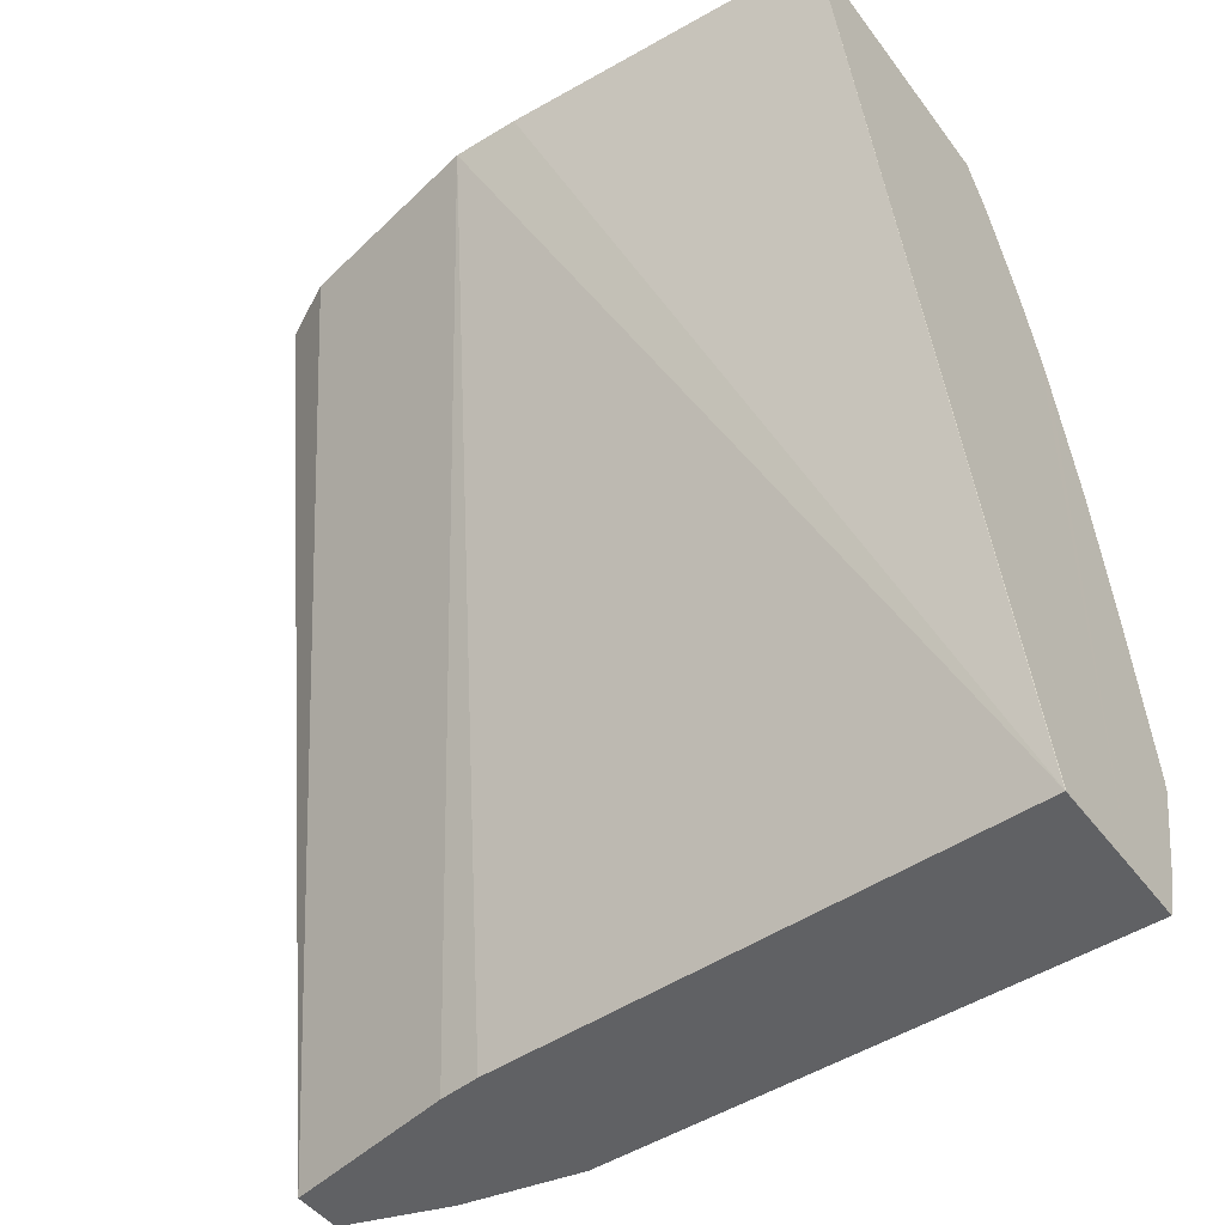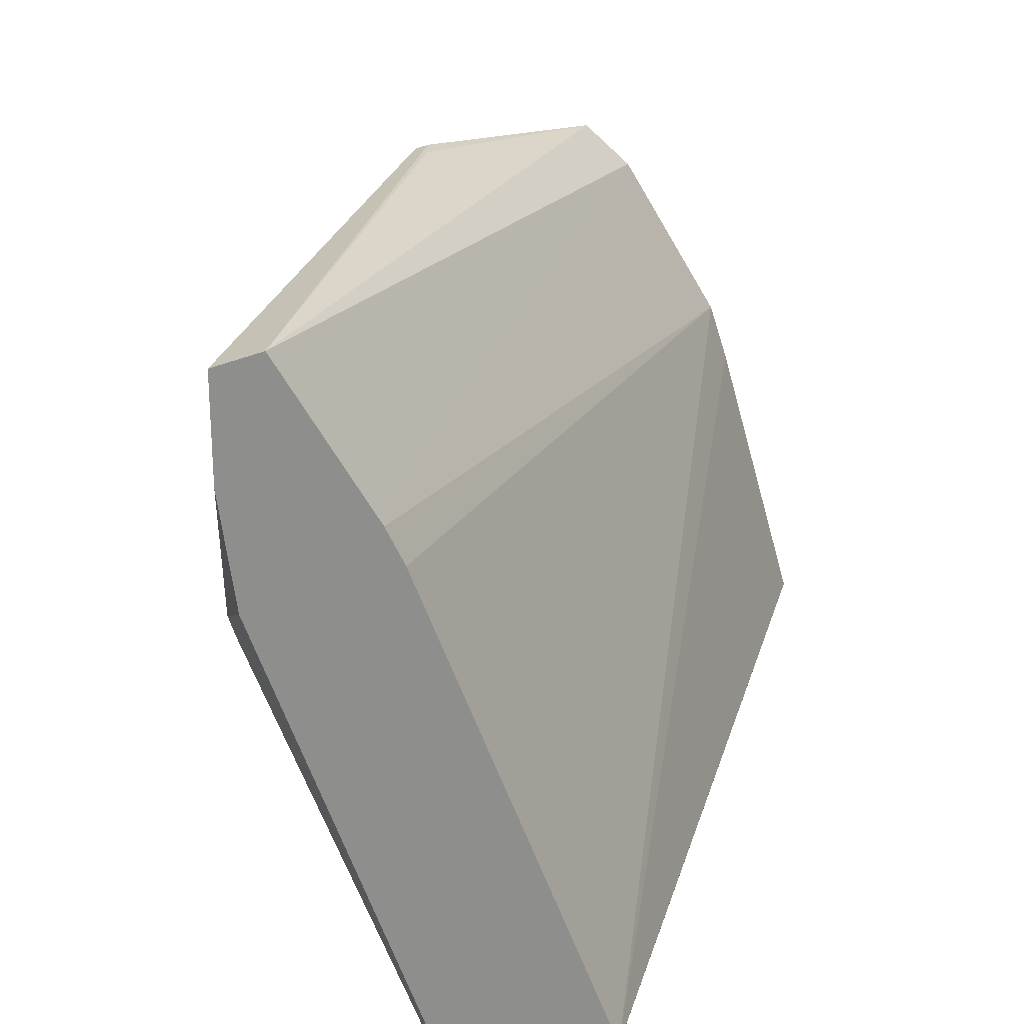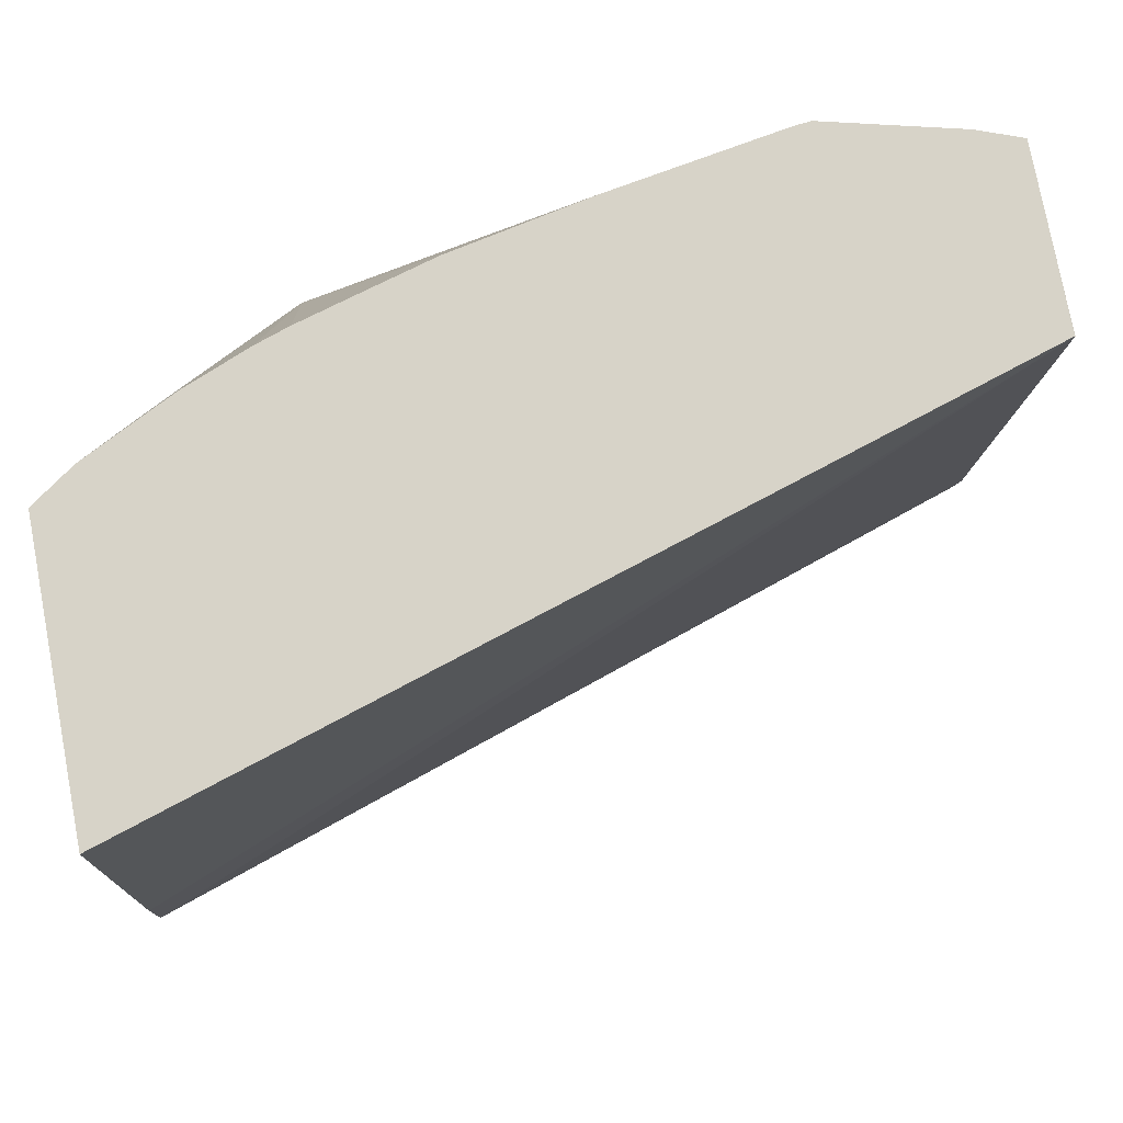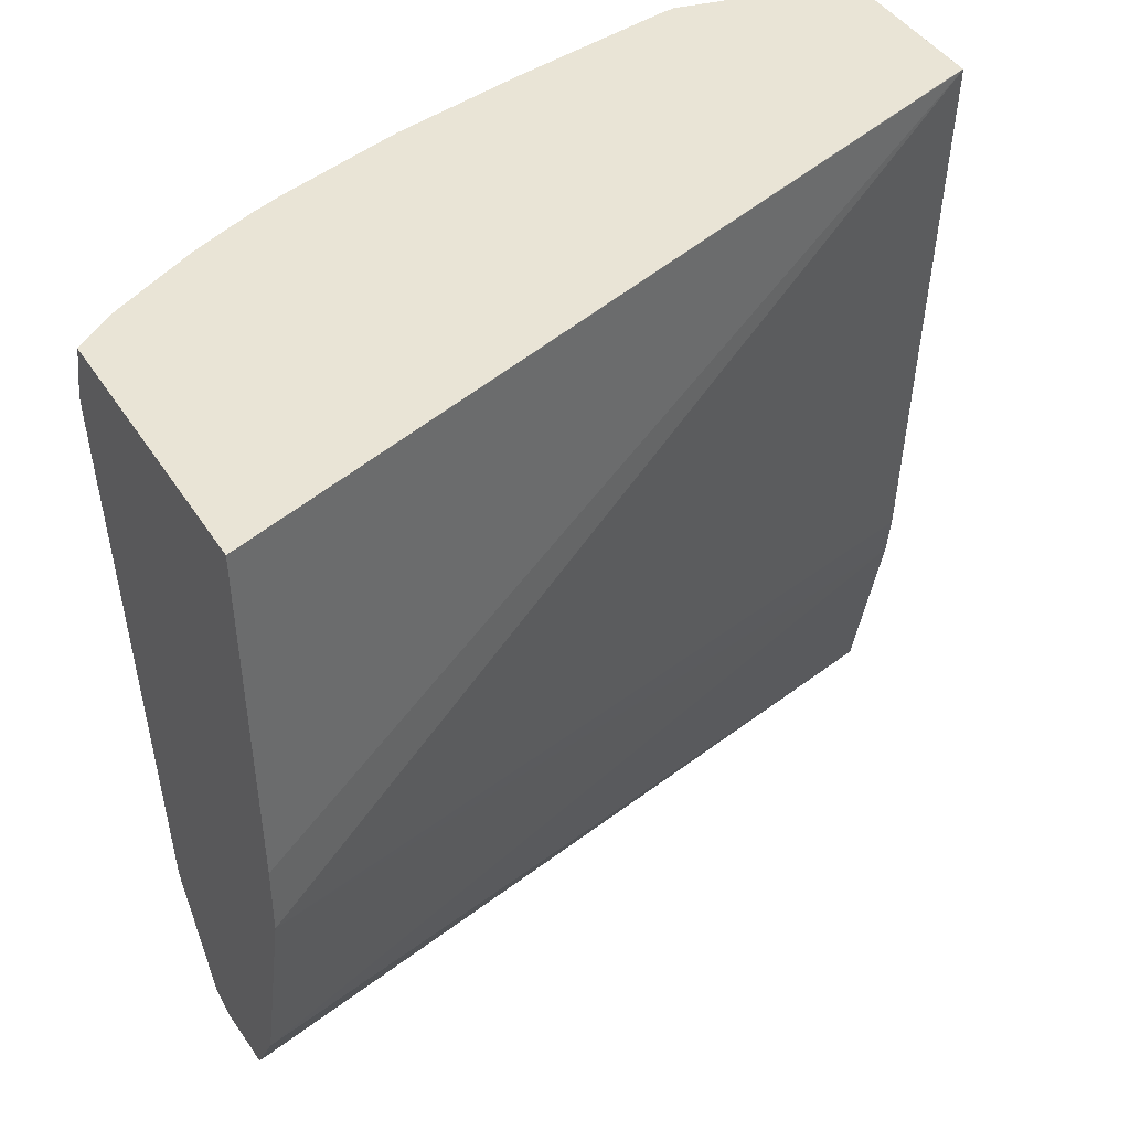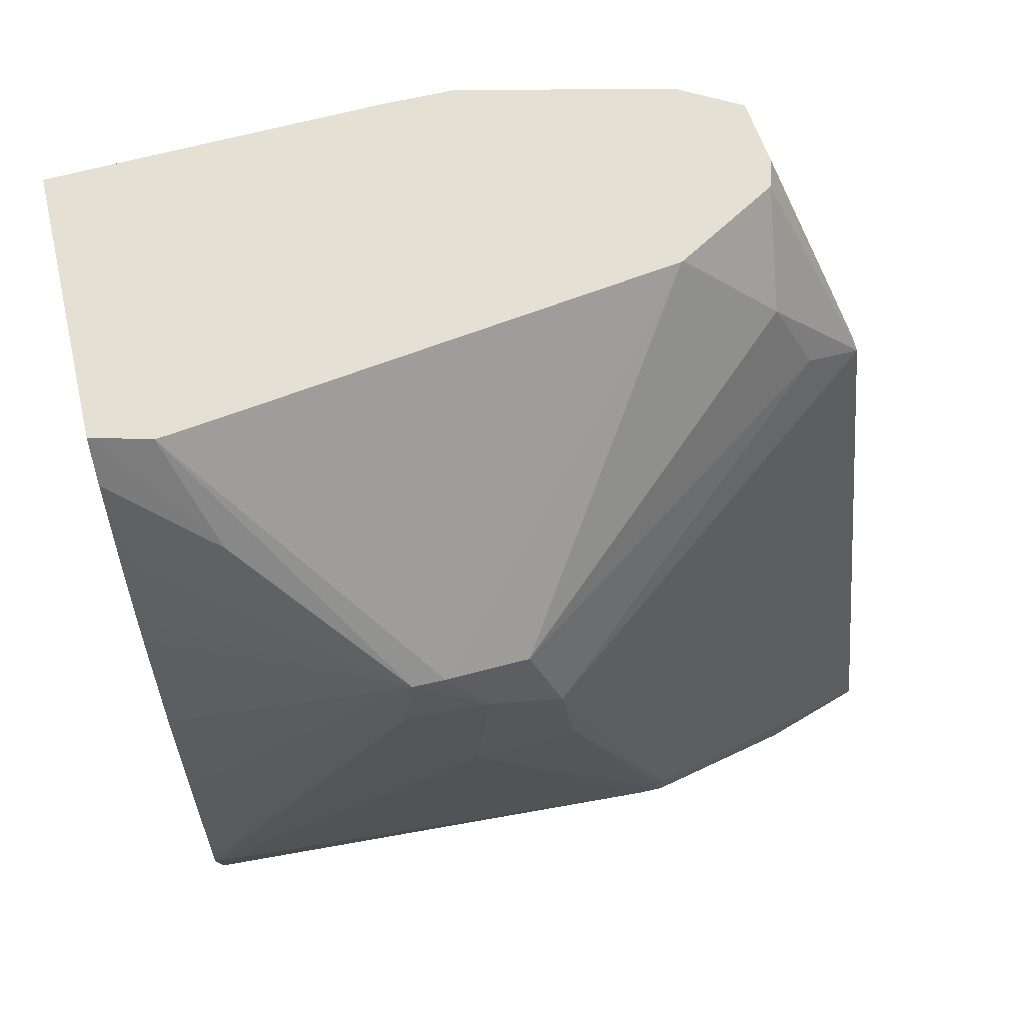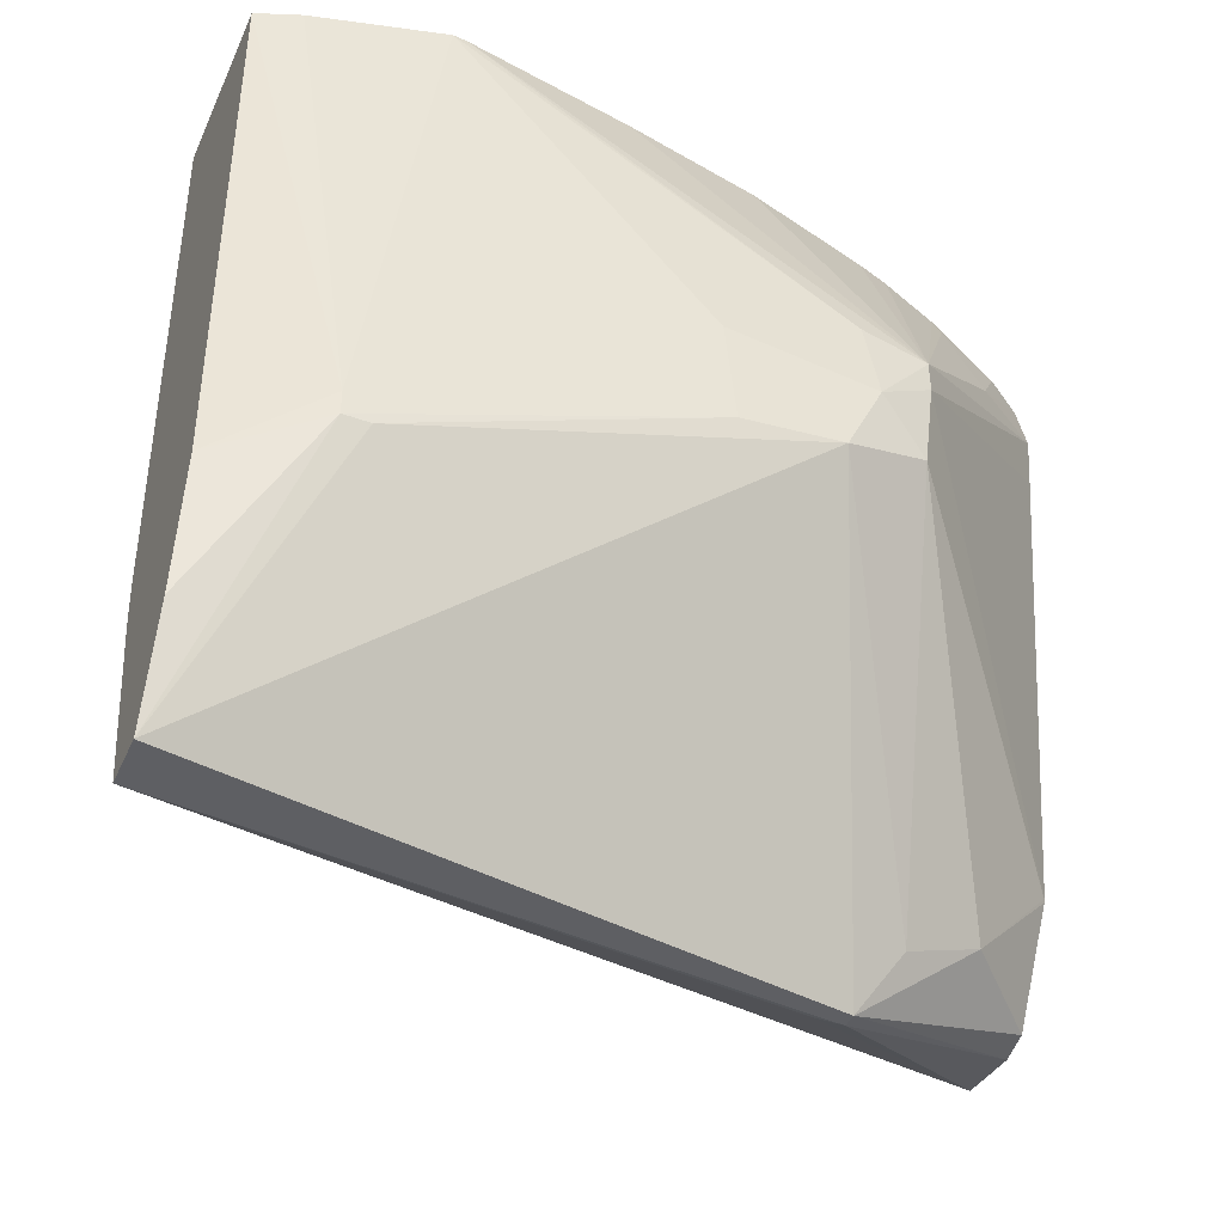
<metadata>
{"format":"obj","ext":"obj","renderer":"f3d","projection":"perspective","resolution":1024,"background":"white","views":[{"elev":-47.0,"azim":124.8,"up":"+Z"},{"elev":-64.8,"azim":17.8,"up":"+Z"},{"elev":77.1,"azim":79.3,"up":"+Y"},{"elev":42.4,"azim":60.0,"up":"+Y"},{"elev":65.5,"azim":-102.9,"up":"+Z"},{"elev":-42.8,"azim":-113.2,"up":"+Y"}]}
</metadata>
<code>
o convex_121
v 0.04903 -0.3878 -0.2005
v 0.04645 -0.3878 -0.2005
v 0.05264 -0.3878 -0.2005
v 0.05264 -0.3878 -0.2005
v 0.04588 -0.4081 -0.2005
v 0.04446 -0.4057 -0.197
v 0.04616 -0.3878 -0.1997
v 0.06212 -0.3878 -0.1701
v 0.0516 -0.4082 -0.2005
v 0.06258 -0.3998 -0.1701
v 0.06258 -0.4022 -0.1701
v 0.04673 -0.4126 -0.2005
v 0.04446 -0.4066 -0.197
v 0.04588 -0.3878 -0.199
v 0.04387 -0.3987 -0.1857
v 0.04474 -0.3878 -0.1944
v 0.0521 -0.3878 -0.1701
v 0.05139 -0.4097 -0.2005
v 0.06094 -0.4097 -0.1701
v 0.04799 -0.4165 -0.2005
v 0.04446 -0.4066 -0.196
v 0.04394 -0.4024 -0.1853
v 0.04396 -0.3992 -0.1804
v 0.04422 -0.3963 -0.1808
v 0.04478 -0.3878 -0.1939
v 0.05175 -0.3878 -0.1706
v 0.04879 -0.3914 -0.1734
v 0.05154 -0.39 -0.1701
v 0.04988 -0.4165 -0.2005
v 0.05972 -0.4119 -0.1701
v 0.04401 -0.4019 -0.1817
v 0.05335 -0.4151 -0.1777
v 0.04465 -0.4008 -0.1786
v 0.04444 -0.3978 -0.1784
v 0.04444 -0.3966 -0.1784
v 0.04582 -0.3878 -0.1878
v 0.05106 -0.3878 -0.1716
v 0.04936 -0.3884 -0.1745
v 0.05178 -0.3917 -0.1701
v 0.05388 -0.4151 -0.1787
v 0.05388 -0.4151 -0.1777
v 0.05736 -0.4122 -0.1701
v 0.05259 -0.4129 -0.1762
v 0.05635 -0.4119 -0.1701
v 0.05325 -0.4116 -0.1732
v 0.05412 -0.4082 -0.1701
v 0.05416 -0.4082 -0.1701
v 0.0521 -0.394 -0.1701
v 0.04945 -0.3878 -0.1748
v 0.04852 -0.3878 -0.1771
v 0.04812 -0.3878 -0.1783
v 0.04742 -0.3878 -0.1808
v 0.04682 -0.3878 -0.1829
v 0.05419 -0.4082 -0.1701
f 1 2 7
f 1 7 14
f 1 14 16
f 1 16 25
f 1 25 36
f 1 36 53
f 1 53 52
f 1 52 51
f 1 51 50
f 1 50 49
f 1 49 37
f 1 37 26
f 1 26 17
f 1 17 8
f 1 8 3
f 1 3 4
f 1 4 9
f 1 9 18
f 1 18 29
f 1 29 20
f 1 20 12
f 1 12 5
f 1 5 2
f 2 5 6
f 2 6 7
f 3 8 4
f 4 8 10
f 4 10 11
f 4 11 9
f 5 12 13
f 5 13 6
f 6 14 7
f 6 13 15
f 6 15 16
f 6 16 14
f 8 17 28
f 8 28 39
f 8 39 48
f 8 48 47
f 8 47 54
f 8 54 44
f 8 44 42
f 8 42 30
f 8 30 19
f 8 19 11
f 8 11 10
f 9 11 18
f 11 19 18
f 12 20 13
f 13 20 21
f 13 21 22
f 13 22 15
f 15 22 23
f 15 23 24
f 15 24 16
f 16 24 25
f 17 26 27
f 17 27 28
f 18 19 29
f 19 30 29
f 20 31 21
f 20 29 32
f 20 32 31
f 21 31 22
f 22 31 23
f 23 31 33
f 23 33 34
f 23 34 35
f 23 35 24
f 24 35 25
f 25 35 36
f 26 37 27
f 27 38 35
f 27 35 28
f 27 37 38
f 28 35 34
f 28 34 39
f 29 30 40
f 29 40 41
f 29 41 32
f 30 42 41
f 30 41 40
f 31 32 43
f 31 43 33
f 32 41 42
f 32 42 44
f 32 44 45
f 32 45 43
f 33 43 45
f 33 45 46
f 33 46 47
f 33 47 34
f 34 47 48
f 34 48 39
f 35 38 49
f 35 49 50
f 35 50 51
f 35 51 52
f 35 52 53
f 35 53 36
f 37 49 38
f 44 54 45
f 45 54 46
f 46 54 47

</code>
